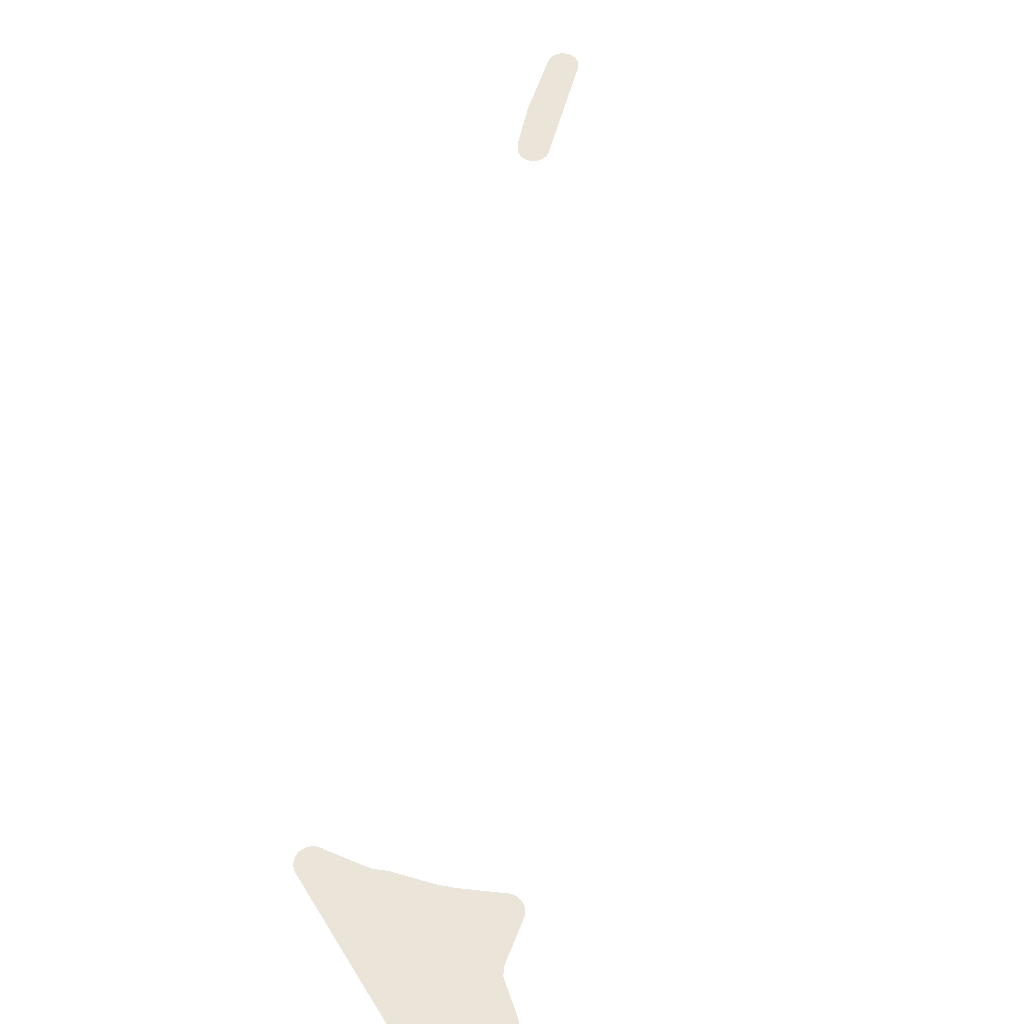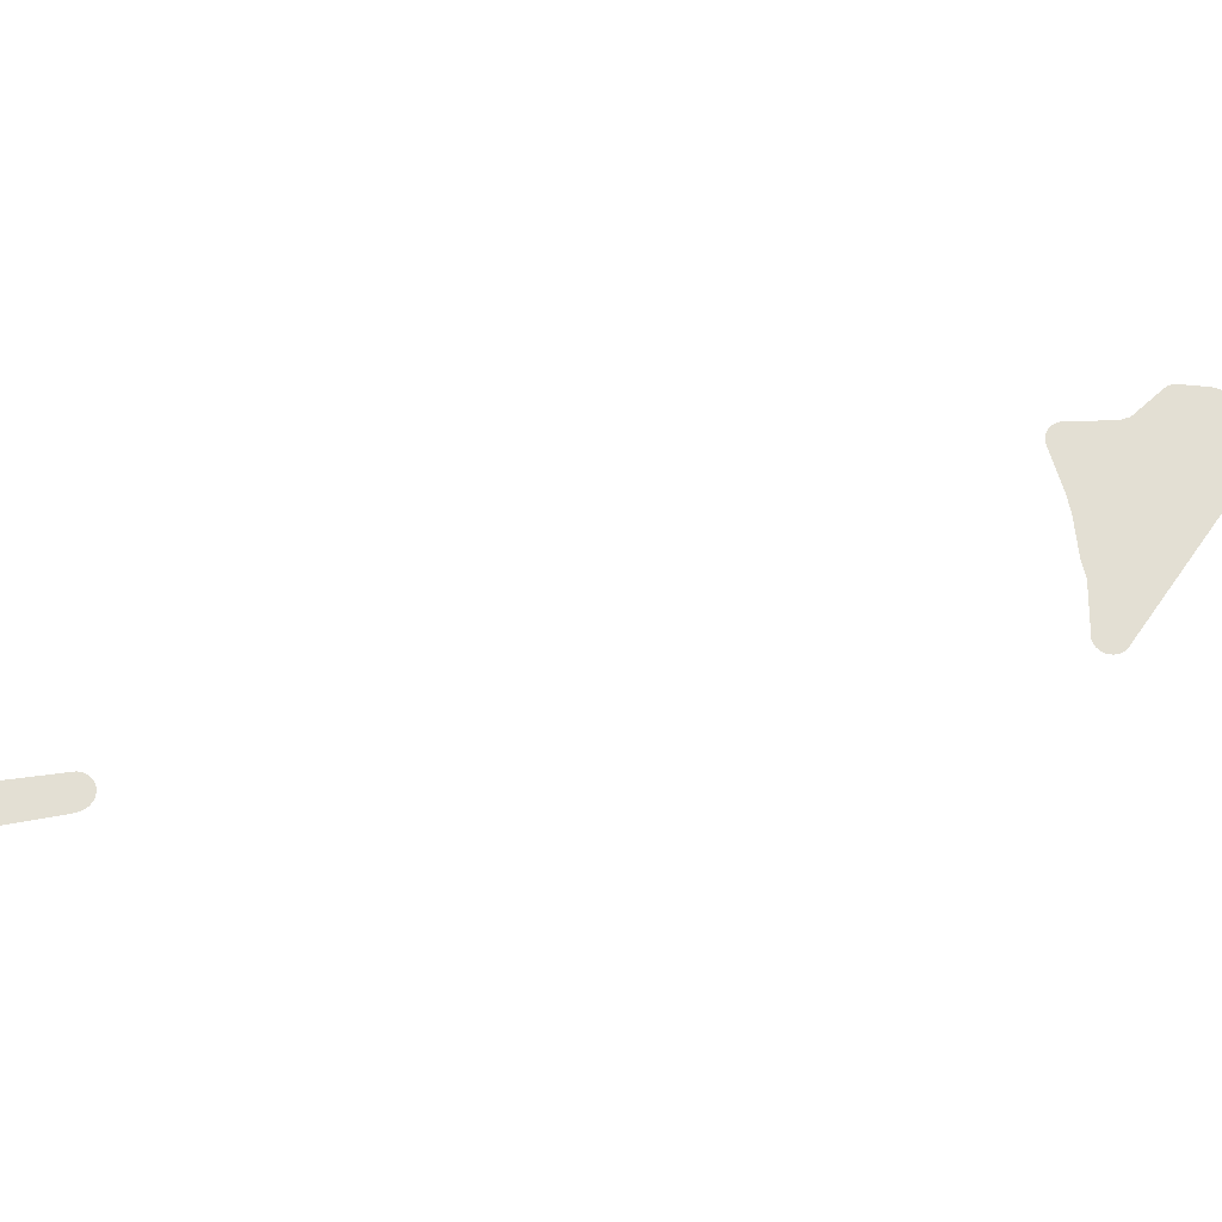
<metadata>
{"format":"obj","ext":"obj","renderer":"f3d","projection":"perspective","resolution":1024,"background":"white","views":[{"elev":59.3,"azim":-31.1,"up":"+Z"},{"elev":67.1,"azim":-144.1,"up":"+Z"}]}
</metadata>
<code>
v 8.025 10.03 22
v 8.053 10.03 22
v 8.081 10.04 22
v 8.098 10.04 22
v 9.098 10.29 22
v 9.125 10.3 22
v 9.152 10.31 22
v 9.178 10.32 22
v 9.204 10.34 22
v 9.744 10.66 22
v 9.768 10.67 22
v 9.79 10.69 22
v 9.812 10.71 22
v 9.832 10.73 22
v 9.85 10.75 22
v 9.868 10.77 22
v 9.883 10.79 22
v 9.897 10.82 22
v 9.909 10.84 22
v 9.919 10.87 22
v 9.927 10.9 22
v 9.931 10.92 22
v 10.13 11.83 22
v 10.28 12.03 22
v 11.14 12.68 22
v 11.16 12.7 22
v 11.18 12.72 22
v 11.2 12.74 22
v 11.22 12.76 22
v 11.24 12.79 22
v 11.25 12.81 22
v 11.26 12.83 22
v 11.27 12.86 22
v 11.28 12.89 22
v 11.29 12.92 22
v 11.3 12.94 22
v 11.3 12.97 22
v 11.3 13 22
v 11.3 13.03 22
v 11.3 13.06 22
v 11.29 13.08 22
v 11.28 13.11 22
v 11.27 13.14 22
v 11.26 13.16 22
v 11.25 13.19 22
v 11.24 13.21 22
v 11.22 13.24 22
v 11.2 13.26 22
v 11.18 13.28 22
v 11.16 13.3 22
v 11.14 13.32 22
v 10.26 14 22
v 9.941 14.28 22
v 9.297 15 22
v 9.278 15.02 22
v 9.257 15.04 22
v 8.972 15.27 22
v 8.34 16.15 22
v 8.319 16.19 22
v 8.305 16.21 22
v 8.289 16.24 22
v 8.271 16.26 22
v 8.252 16.28 22
v 8.232 16.3 22
v 8.21 16.32 22
v 8.187 16.33 22
v 8.163 16.35 22
v 8.138 16.36 22
v 8.112 16.37 22
v 8.085 16.38 22
v 8.058 16.39 22
v 8.03 16.39 22
v 8.002 16.4 22
v 7.974 16.4 22
v 7.946 16.4 22
v 7.918 16.4 22
v 7.89 16.39 22
v 7.862 16.39 22
v 7.835 16.38 22
v 7.809 16.37 22
v 7.783 16.36 22
v 7.759 16.34 22
v 7.735 16.33 22
v 7.712 16.31 22
v 7.691 16.29 22
v 7.671 16.27 22
v 7.653 16.25 22
v 7.636 16.23 22
v 7.621 16.2 22
v 7.607 16.18 22
v 7.596 16.15 22
v 7.586 16.13 22
v 7.578 16.1 22
v 7.572 16.07 22
v 7.568 16.04 22
v 7.566 16.01 22
v 7.566 16 22
v 7.6 10.42 22
v 7.601 10.4 22
v 7.604 10.37 22
v 7.609 10.34 22
v 7.617 10.31 22
v 7.626 10.29 22
v 7.636 10.26 22
v 7.649 10.23 22
v 7.664 10.21 22
v 7.68 10.19 22
v 7.698 10.17 22
v 7.717 10.14 22
v 7.737 10.13 22
v 7.759 10.11 22
v 7.783 10.09 22
v 7.807 10.08 22
v 7.832 10.06 22
v 7.858 10.05 22
v 7.885 10.04 22
v 7.912 10.04 22
v 7.94 10.03 22
v 7.968 10.03 22
v 7.996 10.03 22
f 99 98 4
f 99 4 2
f 2 4 3
f 16 15 18
f 8 7 6
f 5 8 6
f 5 9 8
f 11 15 14
f 12 11 14
f 13 12 14
f 17 16 18
f 18 15 20
f 20 15 11
f 20 19 18
f 21 20 22
f 22 20 11
f 10 22 11
f 10 9 22
f 22 9 23
f 23 9 5
f 98 23 5
f 4 98 5
f 53 52 24
f 35 39 37
f 25 27 26
f 29 28 27
f 25 29 27
f 31 30 29
f 34 31 29
f 34 32 31
f 34 33 32
f 39 34 41
f 37 39 38
f 37 36 35
f 35 34 39
f 39 41 40
f 34 46 41
f 34 29 46
f 42 41 43
f 43 46 44
f 44 46 45
f 43 41 46
f 46 29 25
f 47 46 48
f 48 46 25
f 49 48 50
f 50 48 51
f 51 48 25
f 24 51 25
f 24 52 51
f 23 53 24
f 98 54 53
f 23 98 53
f 54 56 55
f 54 98 56
f 56 98 57
f 70 72 71
f 61 64 62
f 62 64 63
f 61 60 64
f 64 60 66
f 65 64 66
f 82 78 76
f 67 66 68
f 68 76 70
f 69 68 70
f 68 66 76
f 75 74 76
f 76 74 73
f 76 73 72
f 70 76 72
f 82 76 66
f 76 78 77
f 80 79 78
f 81 80 82
f 82 80 78
f 60 82 66
f 91 85 82
f 82 84 83
f 82 85 84
f 91 89 85
f 85 89 86
f 86 88 87
f 86 89 88
f 92 91 82
f 89 91 90
f 95 92 82
f 60 95 82
f 92 95 93
f 93 95 94
f 60 59 95
f 95 97 96
f 95 59 97
f 97 59 58
f 57 97 58
f 57 98 97
f 101 106 105
f 101 100 99
f 101 99 106
f 104 103 101
f 101 103 102
f 105 104 101
f 106 99 2
f 111 106 115
f 108 107 106
f 111 108 106
f 111 110 108
f 108 110 109
f 115 106 2
f 113 112 115
f 115 112 111
f 115 114 113
f 117 115 2
f 1 117 2
f 115 117 116
f 1 118 117
f 1 119 118
f 1 120 119
v 21.96 29.6 22
v 21.99 29.61 22
v 22.02 29.61 22
v 22.05 29.62 22
v 22.07 29.63 22
v 22.1 29.64 22
v 22.12 29.65 22
v 22.15 29.67 22
v 22.17 29.68 22
v 22.2 29.71 22
v 24.27 31.66 22
v 24.29 31.68 22
v 24.31 31.7 22
v 24.33 31.72 22
v 24.34 31.74 22
v 24.36 31.77 22
v 24.37 31.79 22
v 24.38 31.82 22
v 24.39 31.85 22
v 24.39 31.88 22
v 24.4 31.9 22
v 24.4 31.93 22
v 24.4 31.96 22
v 24.4 31.99 22
v 24.39 32.02 22
v 24.39 32.04 22
v 24.38 32.07 22
v 24.37 32.1 22
v 24.36 32.12 22
v 24.35 32.15 22
v 24.33 32.17 22
v 24.31 32.2 22
v 24.3 32.22 22
v 24.28 32.24 22
v 24.25 32.26 22
v 24.23 32.27 22
v 24.21 32.29 22
v 24.18 32.3 22
v 24.16 32.31 22
v 24.13 32.33 22
v 24.11 32.33 22
v 24.08 32.34 22
v 24.05 32.34 22
v 24.02 32.35 22
v 23.99 32.35 22
v 23.96 32.35 22
v 23.94 32.34 22
v 23.91 32.34 22
v 23.88 32.33 22
v 23.86 32.32 22
v 23.83 32.31 22
v 23.8 32.3 22
v 23.78 32.28 22
v 23.76 32.27 22
v 23.74 32.25 22
v 22.75 31.41 22
v 22.64 31.33 22
v 22.61 31.31 22
v 22.59 31.29 22
v 22.58 31.28 22
v 21.71 30.38 22
v 21.69 30.36 22
v 21.67 30.33 22
v 21.6 30.23 22
v 21.58 30.2 22
v 21.57 30.18 22
v 21.56 30.15 22
v 21.55 30.13 22
v 21.54 30.1 22
v 21.53 30.07 22
v 21.53 30.04 22
v 21.53 30.02 22
v 21.53 29.99 22
v 21.53 29.96 22
v 21.53 29.93 22
v 21.54 29.9 22
v 21.55 29.88 22
v 21.56 29.85 22
v 21.57 29.82 22
v 21.58 29.8 22
v 21.6 29.77 22
v 21.61 29.75 22
v 21.63 29.73 22
v 21.65 29.71 22
v 21.67 29.69 22
v 21.7 29.67 22
v 21.72 29.66 22
v 21.74 29.64 22
v 21.77 29.63 22
v 21.8 29.62 22
v 21.82 29.61 22
v 21.85 29.61 22
v 21.88 29.6 22
v 21.91 29.6 22
v 21.93 29.6 22
f 185 187 186
f 122 125 124
f 122 124 123
f 184 130 187
f 125 127 126
f 129 128 127
f 125 129 127
f 125 130 129
f 184 187 185
f 143 141 144
f 131 133 132
f 131 134 133
f 136 135 134
f 174 136 134
f 139 137 136
f 139 138 137
f 141 139 136
f 141 140 139
f 154 151 147
f 143 142 141
f 154 147 144
f 145 144 147
f 146 145 147
f 141 154 144
f 148 147 149
f 149 151 150
f 149 147 151
f 141 136 154
f 152 151 153
f 153 151 154
f 154 167 161
f 155 154 157
f 156 155 157
f 157 160 159
f 158 157 159
f 157 161 160
f 157 154 161
f 161 167 164
f 162 161 163
f 163 161 164
f 174 168 167
f 165 164 167
f 166 165 167
f 174 171 168
f 154 174 167
f 169 168 170
f 170 168 171
f 154 136 174
f 172 171 174
f 173 172 174
f 174 134 131
f 175 174 131
f 176 175 131
f 130 176 131
f 180 177 176
f 179 178 177
f 180 179 177
f 130 180 176
f 130 181 180
f 183 182 181
f 130 183 181
f 130 184 183
f 130 125 187
f 187 125 189
f 189 194 193
f 191 189 193
f 187 189 188
f 189 125 194
f 189 191 190
f 194 204 198
f 191 193 192
f 204 201 199
f 198 195 194
f 198 197 195
f 195 197 196
f 204 203 201
f 201 203 202
f 198 204 199
f 199 201 200
f 194 206 204
f 194 208 206
f 194 125 208
f 206 205 204
f 208 125 212
f 211 208 212
f 206 208 207
f 212 125 122
f 211 210 209
f 208 211 209
f 214 212 122
f 214 213 212
f 121 214 122
f 121 215 214

</code>
